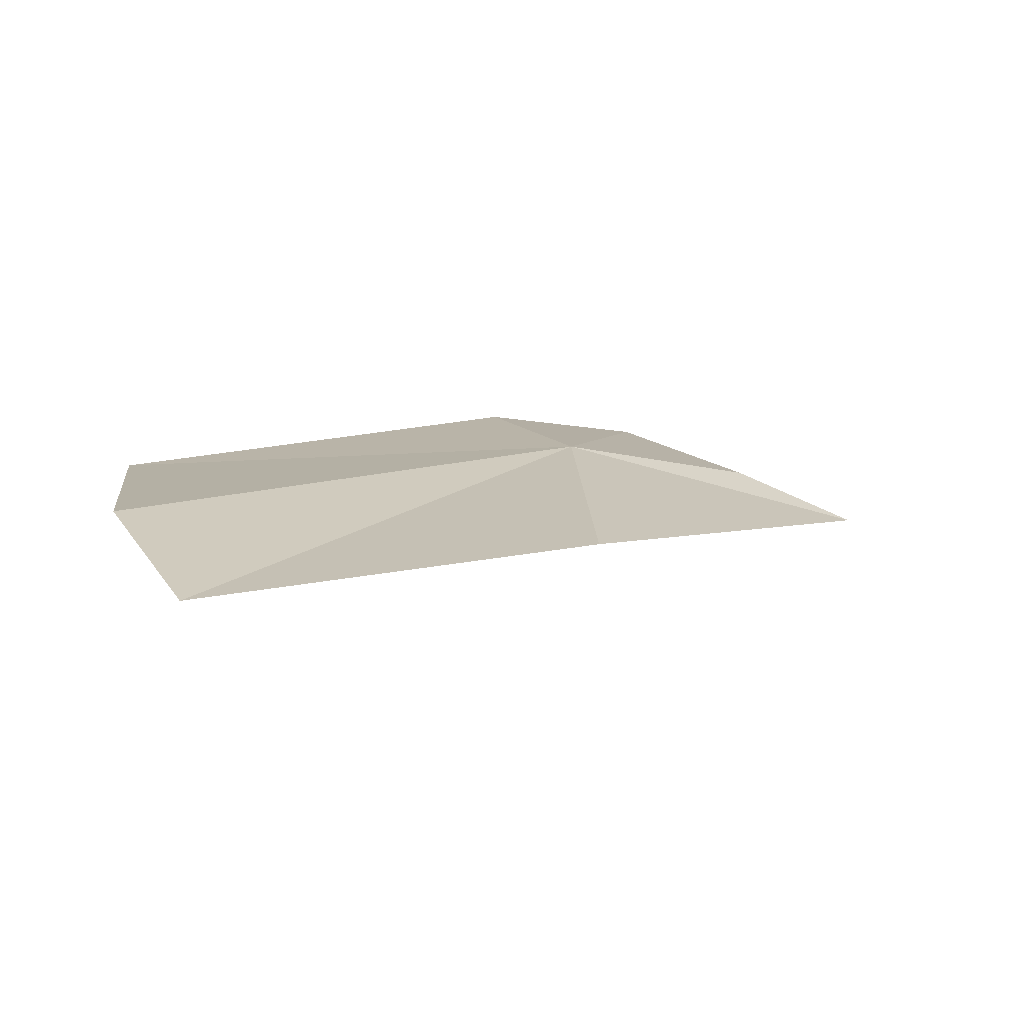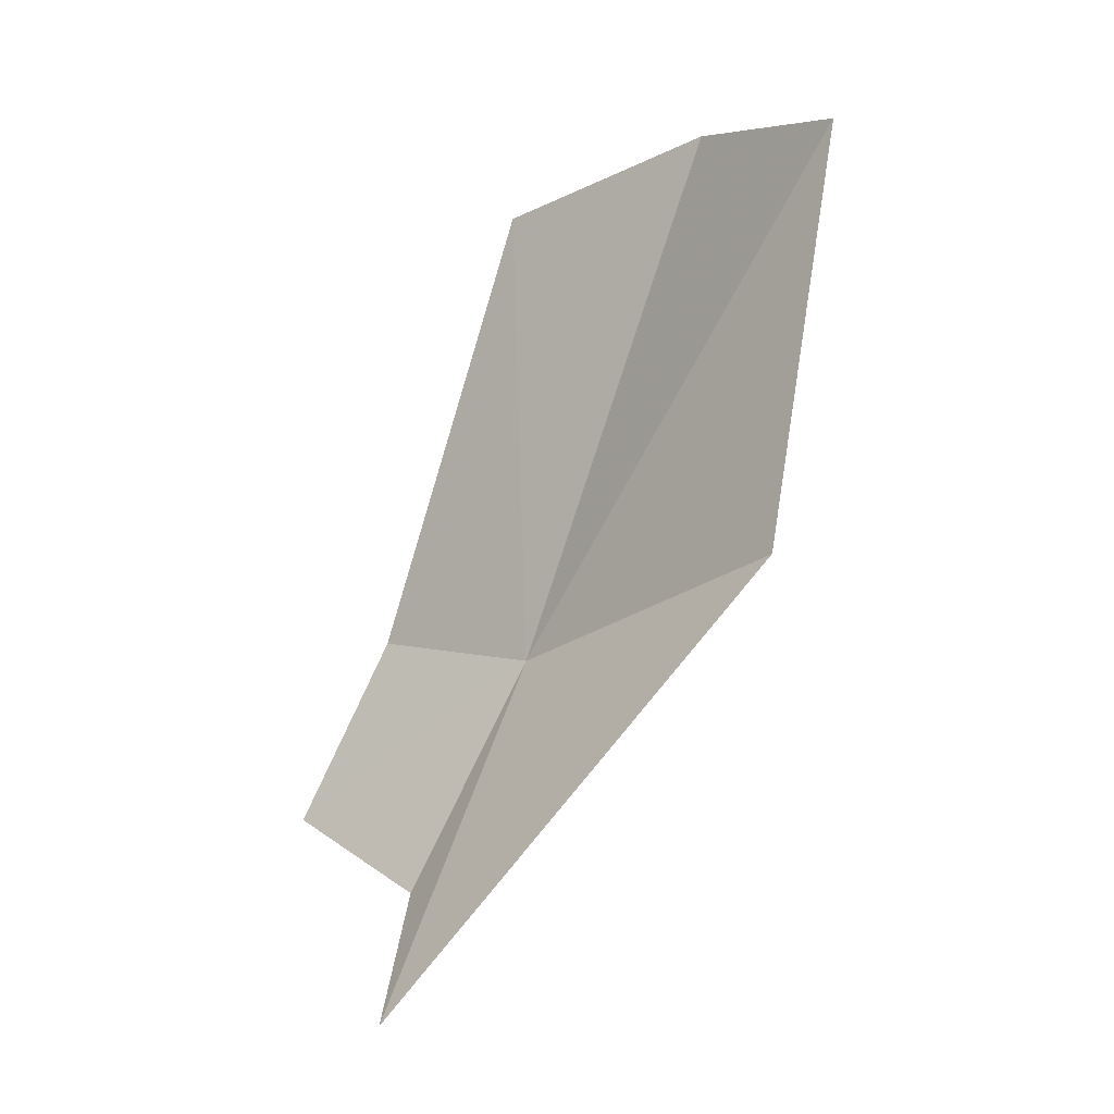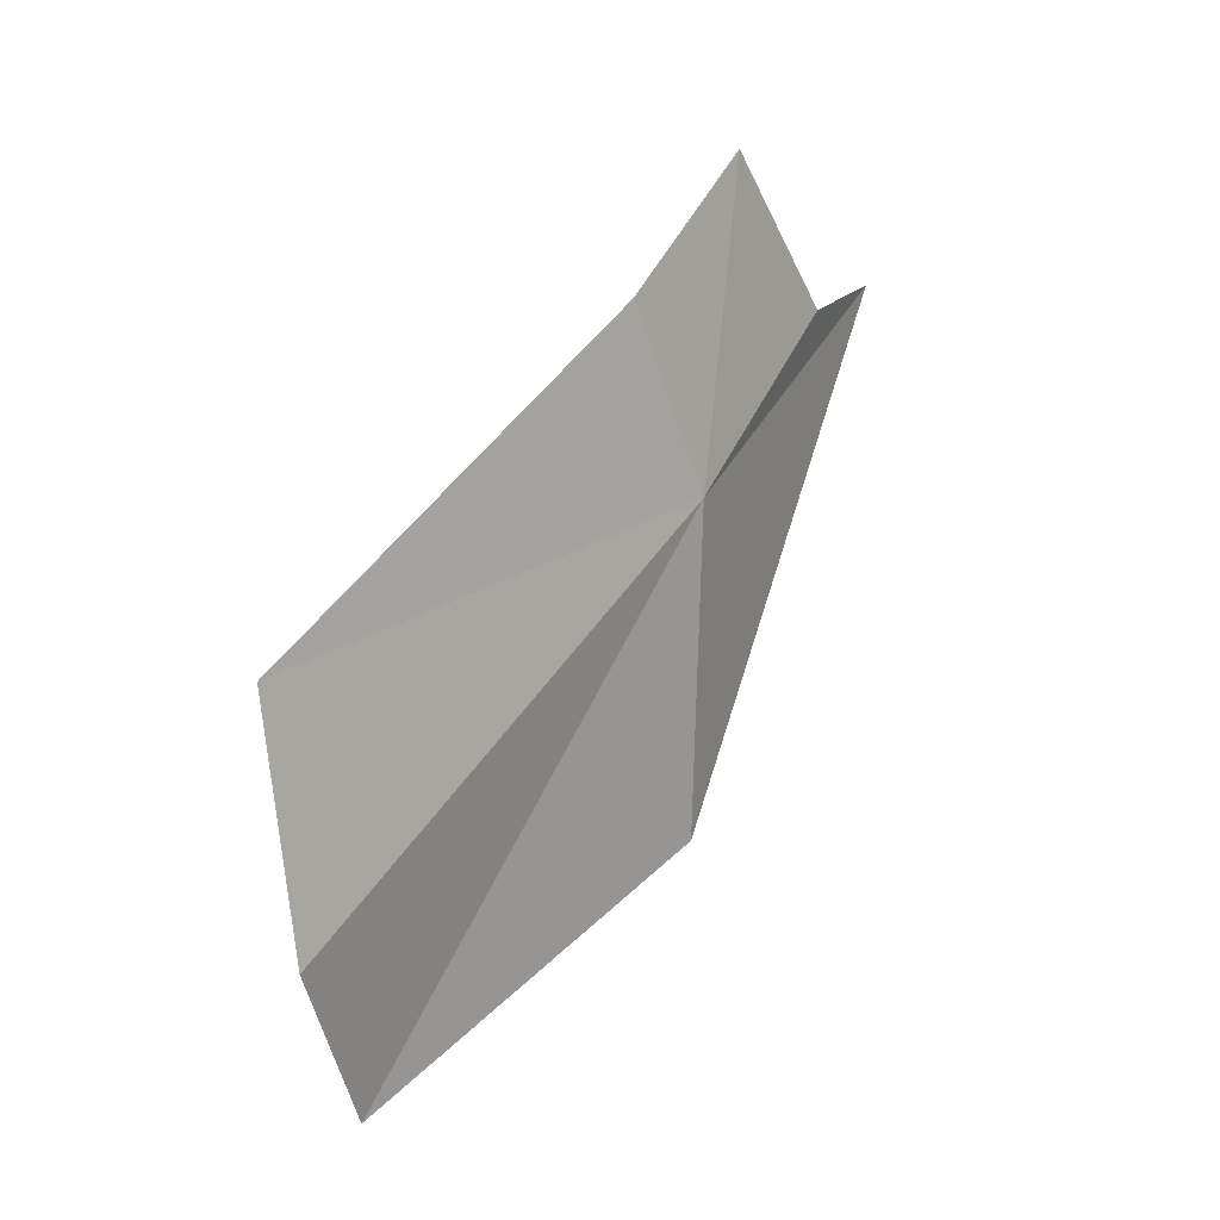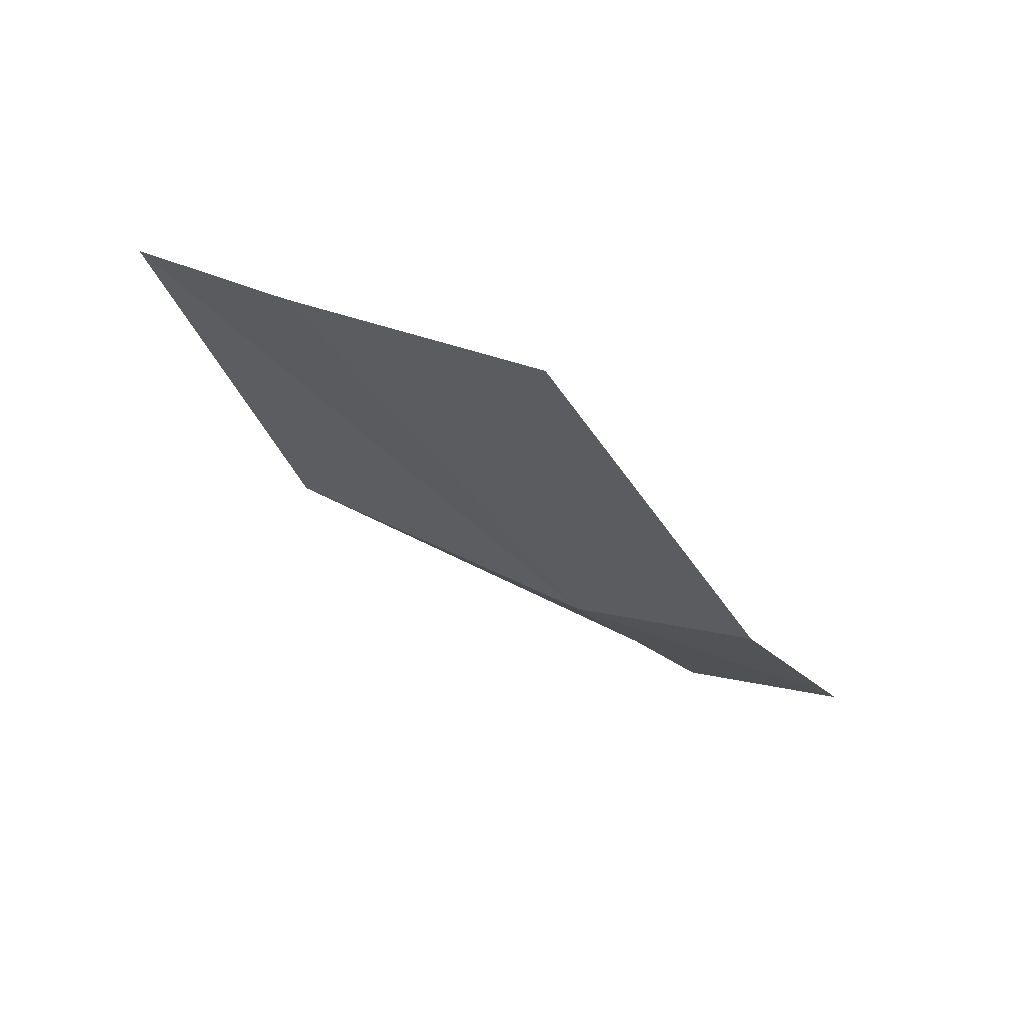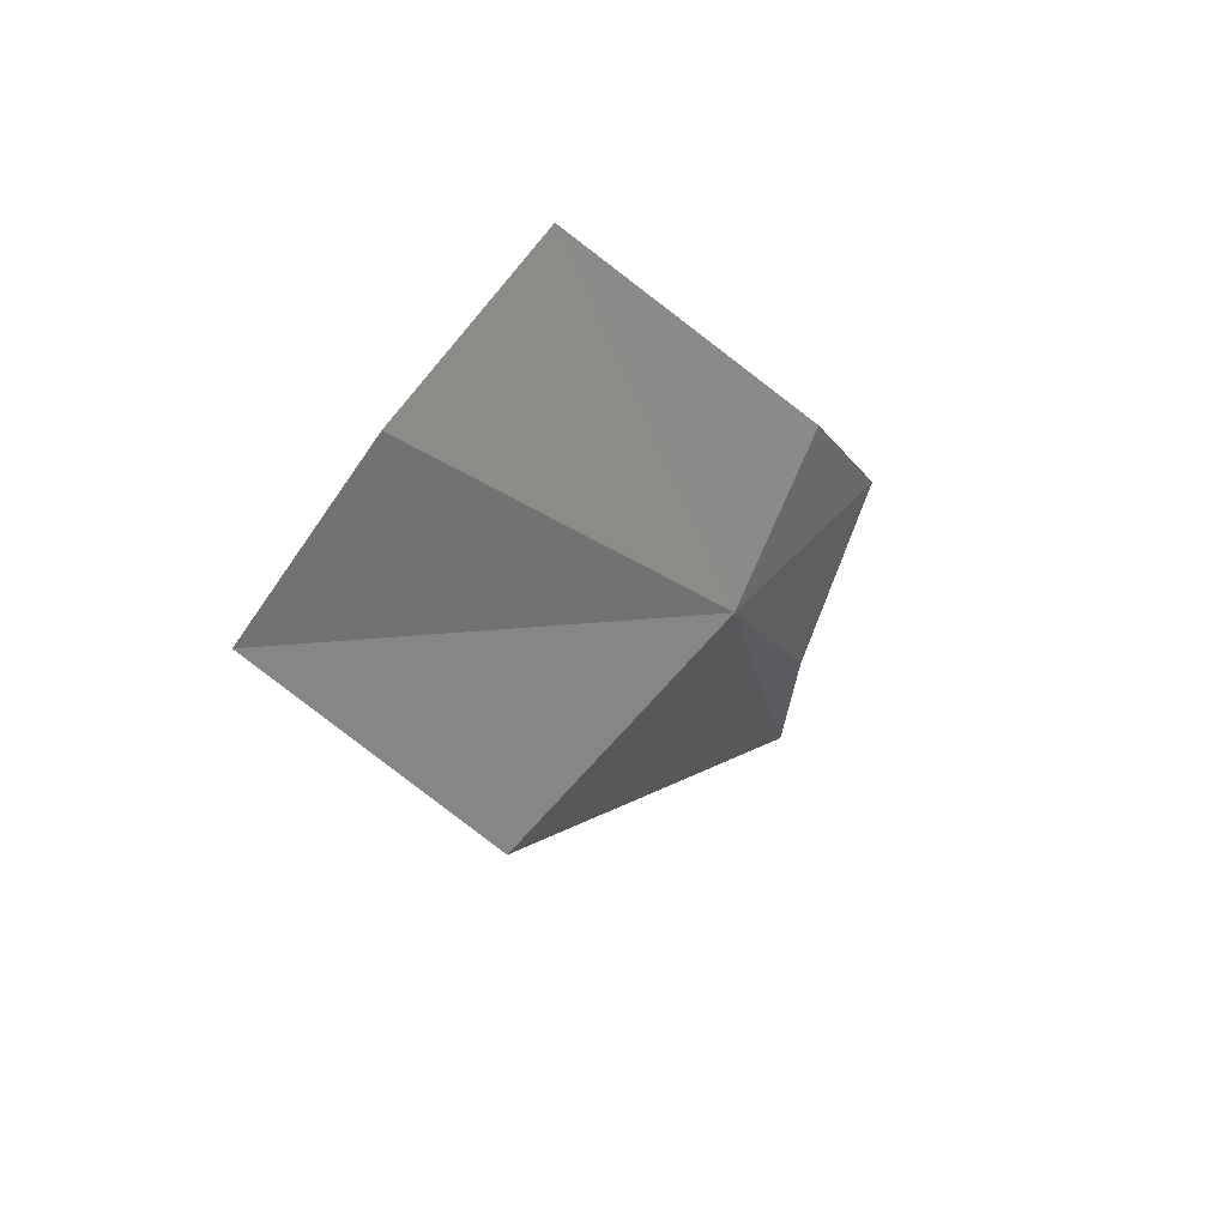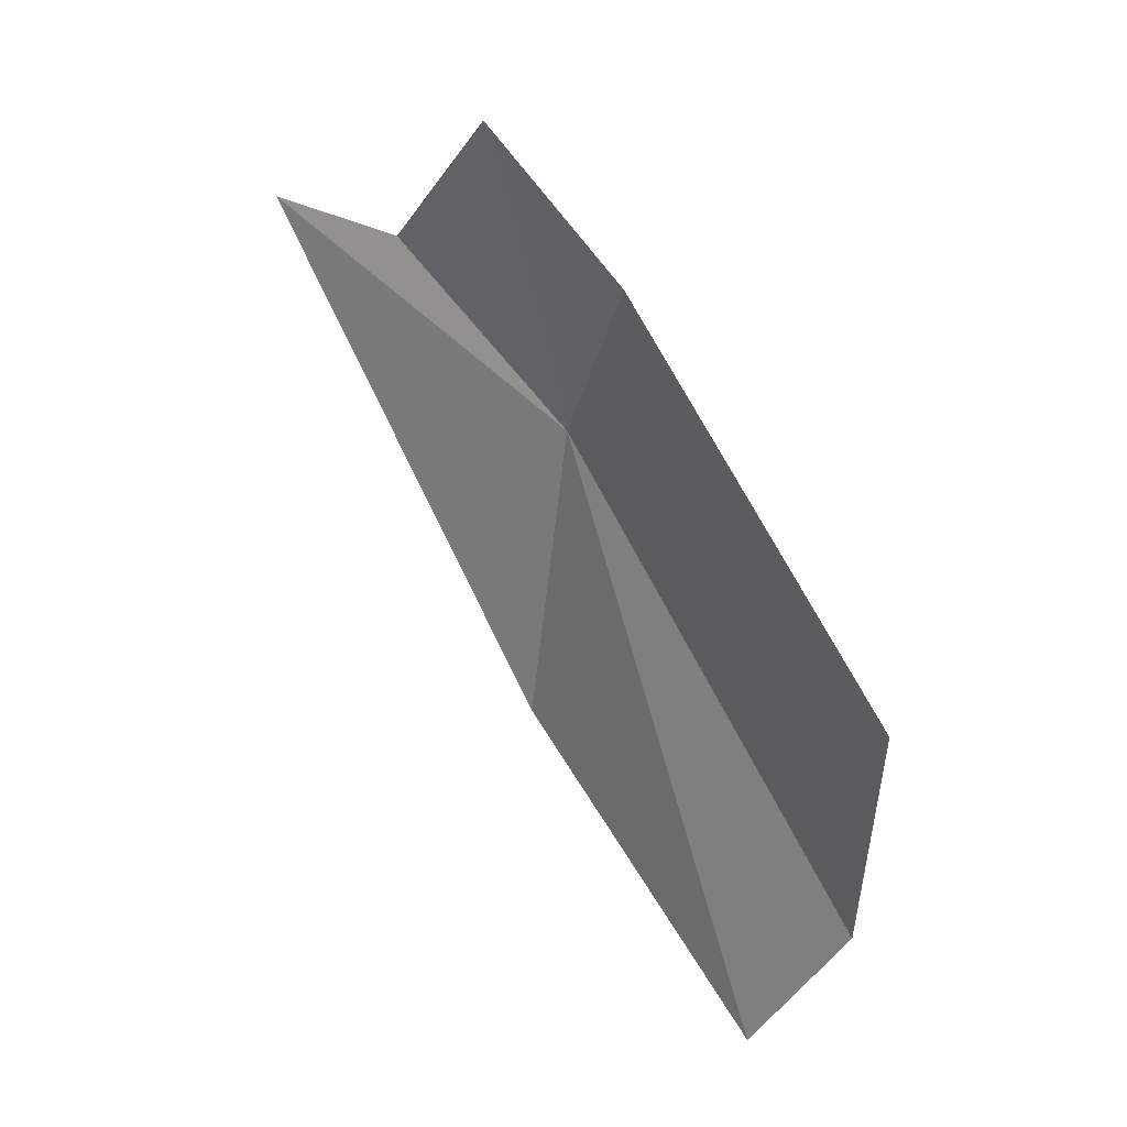
<metadata>
{"format":"obj","ext":"obj","renderer":"f3d","projection":"perspective","resolution":1024,"background":"white","views":[{"elev":-77.4,"azim":-105.4,"up":"+Z"},{"elev":-33.3,"azim":131.3,"up":"+Y"},{"elev":12.1,"azim":-146.9,"up":"+Z"},{"elev":79.9,"azim":-69.8,"up":"+Y"},{"elev":46.9,"azim":-146.7,"up":"+Y"},{"elev":31.2,"azim":128.7,"up":"+Z"}]}
</metadata>
<code>
v -4.424 28.11 11.97
v -4.338 26.97 12.48
v -4.412 27.43 12.44
v -4.355 28.37 12.54
v -4.014 29.56 11.67
v -4.053 29.47 10.89
v -3.995 29.17 10.36
v -4.369 27.83 12.93
v -4.34 28.02 10.92
f 1 2 3
f 1 4 5
f 1 6 7
f 1 5 6
f 1 8 4
f 1 3 8
f 1 9 2
f 1 7 9

</code>
